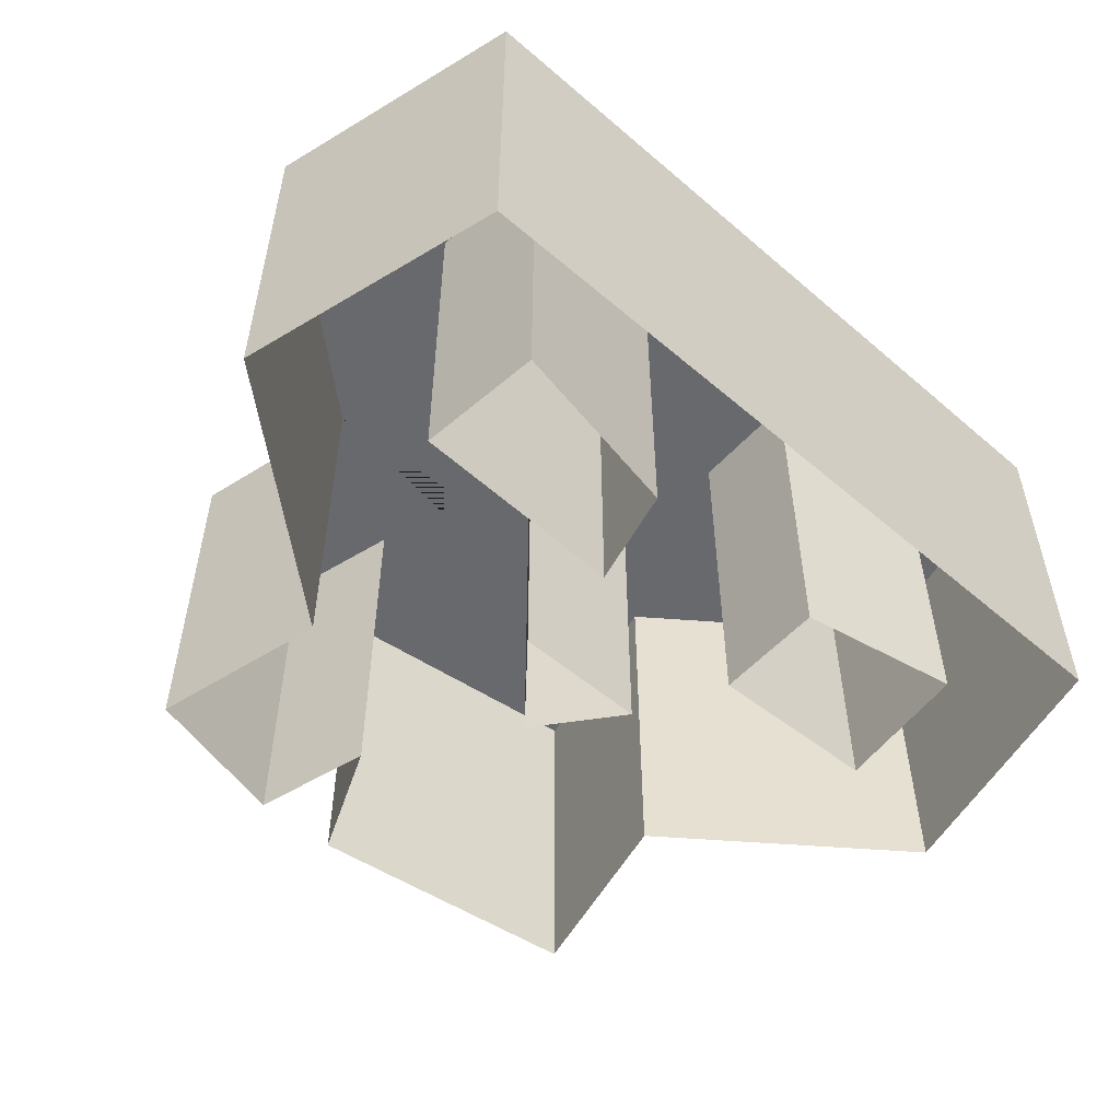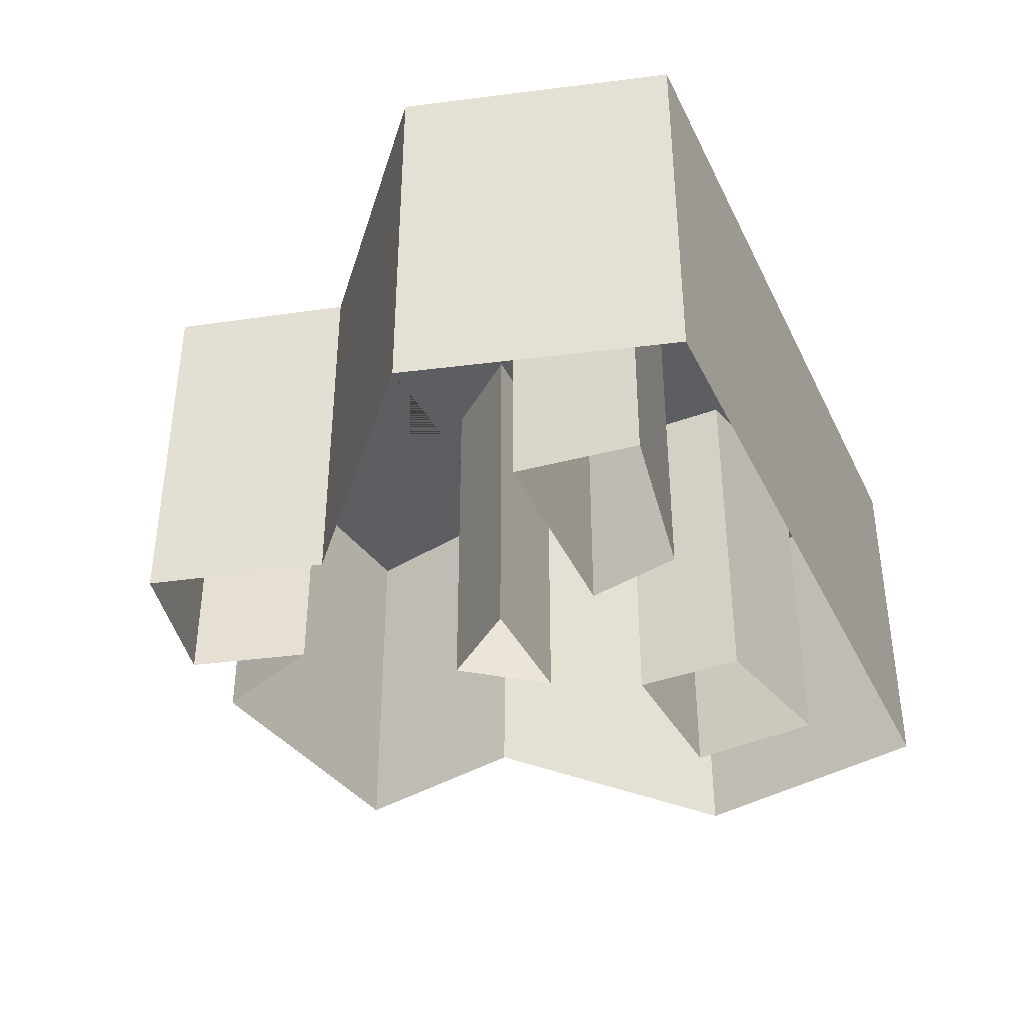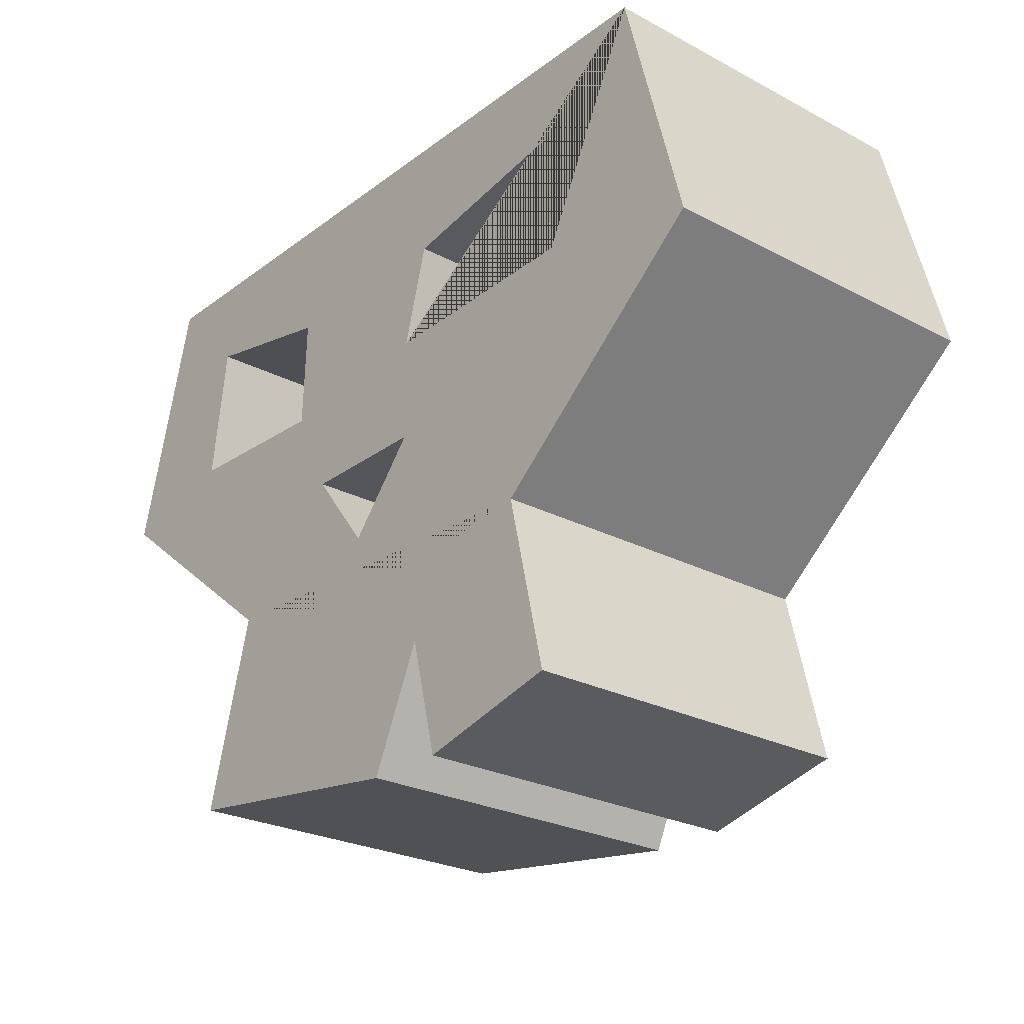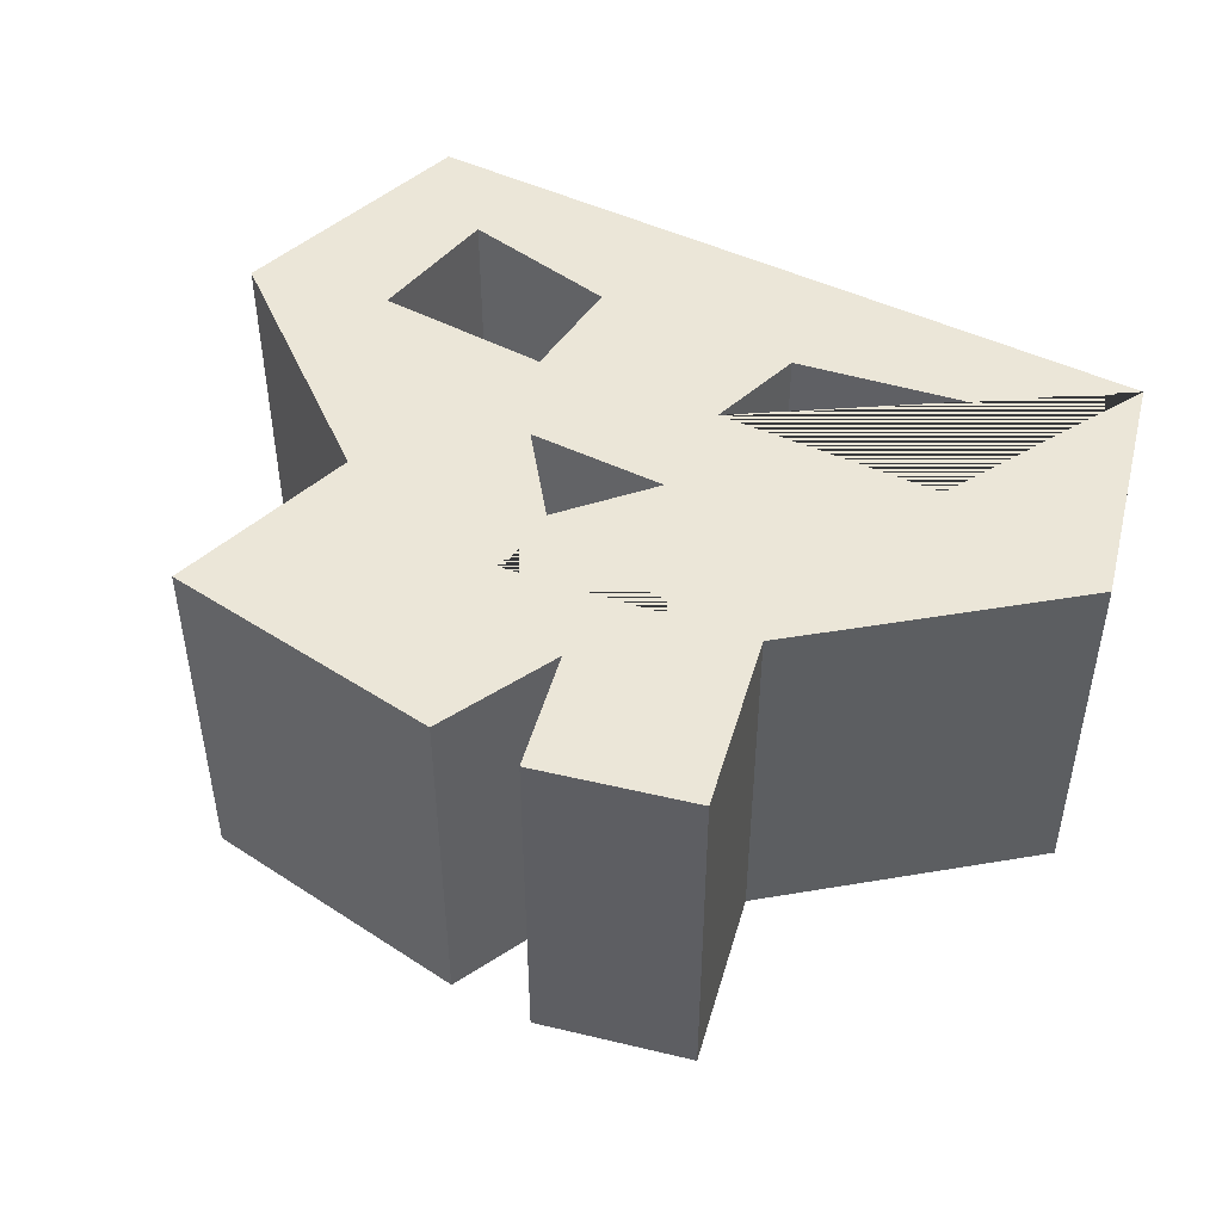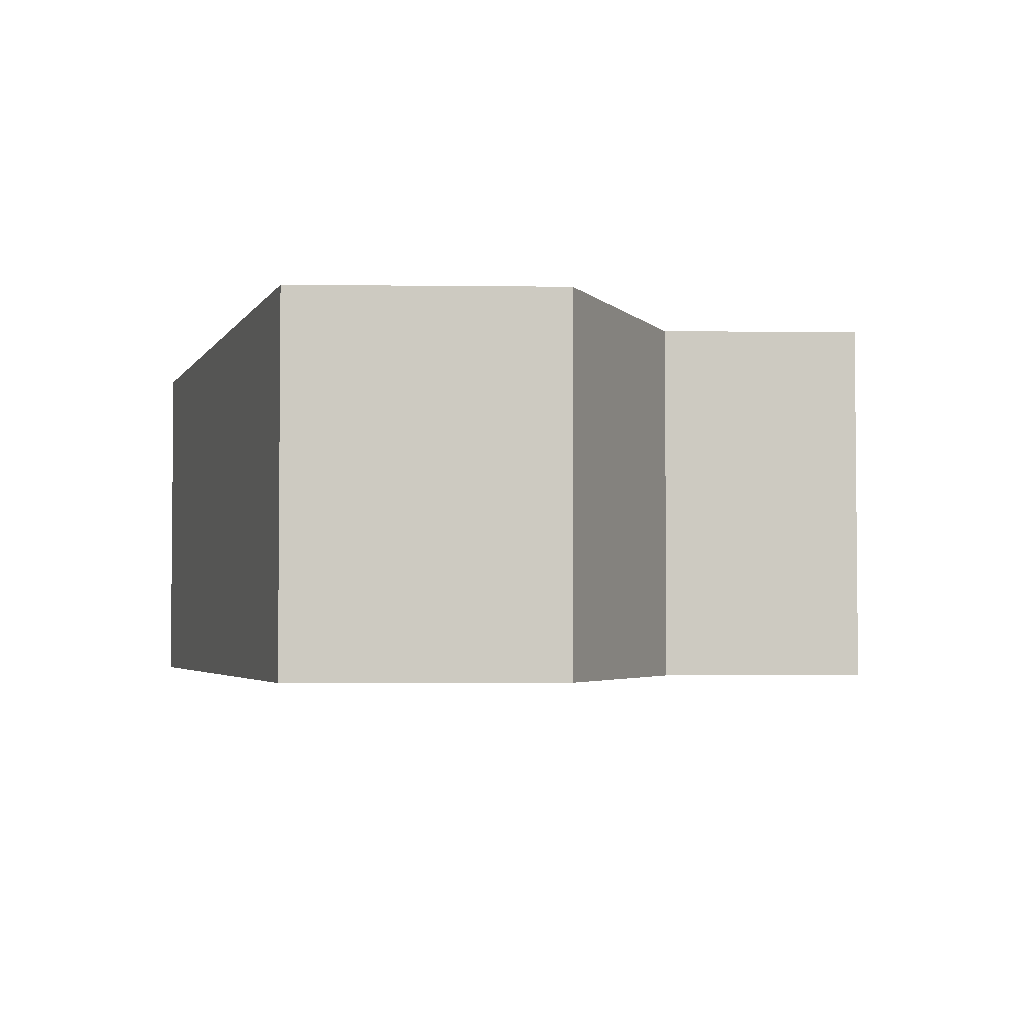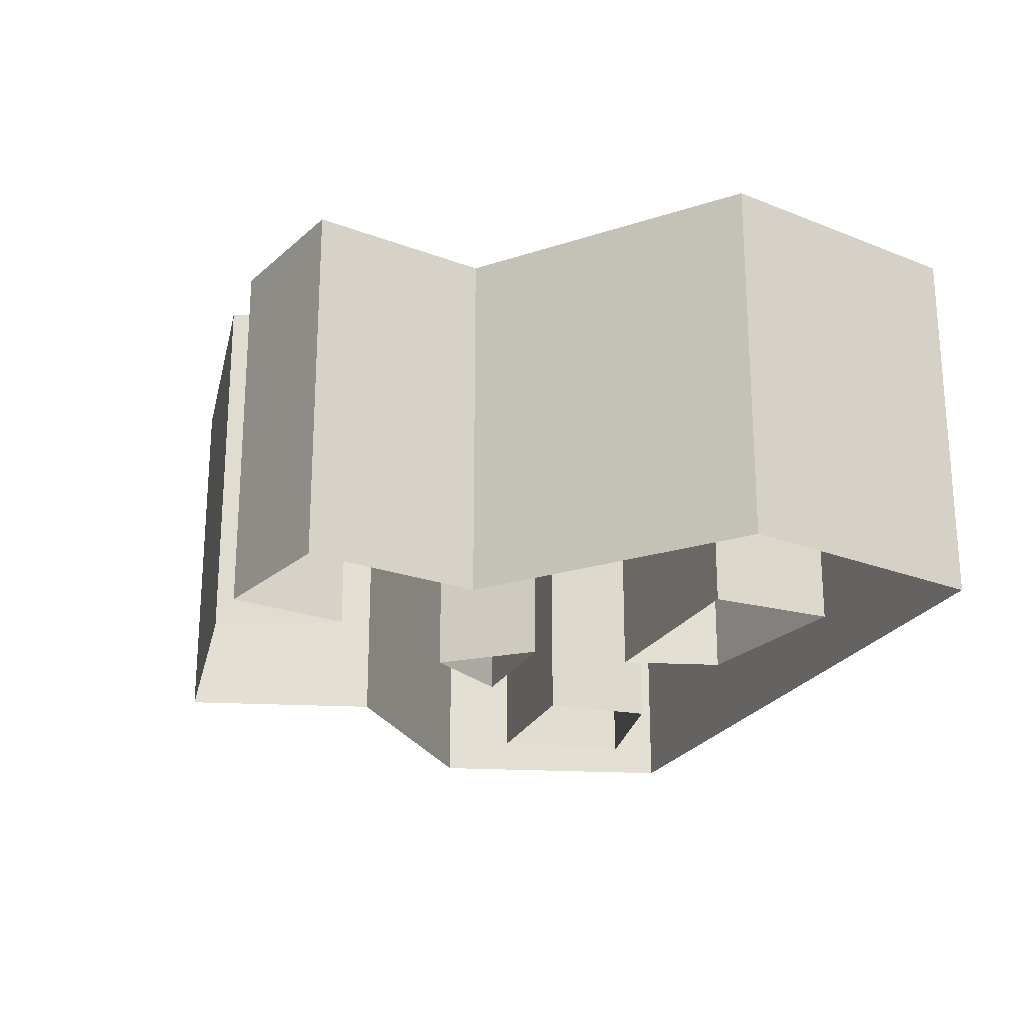
<metadata>
{"format":"obj","ext":"obj","renderer":"f3d","projection":"perspective","resolution":1024,"background":"white","views":[{"elev":-52.7,"azim":137.4,"up":"+Z"},{"elev":-37.7,"azim":113.7,"up":"+Z"},{"elev":-25.4,"azim":49.8,"up":"+Y"},{"elev":46.4,"azim":29.1,"up":"+Z"},{"elev":-3.3,"azim":-106.9,"up":"+Z"},{"elev":-22.1,"azim":69.8,"up":"+Z"}]}
</metadata>
<code>
v 8.585 1.489 -3.48
v -8.585 1.489 -3.48
v 4.891 -5.736 -3.48
v -5.109 -5.736 -3.48
v -4.111 -1.991 -3.48
v 4.082 -2.29 -3.48
v 7.293 6.456 -3.48
v -7.293 6.456 -3.48
v 1.986 -6.456 -3.48
v 0.363 -6.456 -3.48
v 1.41 -4.138 -3.48
v -0.7724 6.456 -3.48
v -2.471 4.084 -3.48
v -2.547 1.919 -3.48
v -5.909 2.055 -3.48
v -5.555 4.722 -3.48
v 0.9387 2.203 -3.48
v 5.22 2.312 -3.48
v 5.014 4.745 -3.48
v 1.455 4.119 -3.48
v -1.705 0.1615 -3.48
v 0.9604 0.1618 -3.48
v -0.4323 -1.468 -3.48
v 8.585 1.489 3.48
v 0.9604 0.1618 3.48
v -0.4323 -1.468 3.48
v -0.4483 -2.911 3.48
v 4.082 -2.29 3.48
v 1.41 -4.138 3.48
v -4.111 -1.991 3.48
v -5.109 -5.736 3.48
v 0.363 -6.456 3.48
v -8.585 1.489 3.48
v -5.909 2.055 3.48
v -5.555 4.722 3.48
v -7.293 6.456 3.48
v 1.986 -6.456 3.48
v 4.891 -5.736 3.48
v -2.471 4.084 3.48
v -0.7724 6.456 3.48
v -0.04089 1.489 3.48
v -2.547 1.919 3.48
v 5.014 4.745 3.48
v 7.293 6.456 3.48
v 5.22 2.312 3.48
v 0.9387 2.203 3.48
v 1.455 4.119 3.48
v -1.705 0.1615 3.48
f 24 25 26 27 28
f 29 30 31 32
f 33 34 35 36
f 28 29 37 38
f 28 27 30 29
f 36 35 39 40
f 33 41 42 34
f 44 43 45 46 41 24
f 42 41 46 47 40 39
f 40 47 43 44
f 27 26 48 30
f 48 41 33 30
f 24 41 25
f 25 41 48
f 22 23 26 25
f 6 1 24 28
f 5 4 31 30
f 4 10 32 31
f 10 11 29 32
f 15 16 35 34
f 8 2 33 36
f 11 9 37 29
f 9 3 38 37
f 3 6 28 38
f 16 13 39 35
f 12 8 36 40
f 14 15 34 42
f 19 18 45 43
f 18 17 46 45
f 1 7 44 24
f 17 20 47 46
f 13 14 42 39
f 20 19 43 47
f 7 12 40 44
f 23 21 48 26
f 2 5 30 33
f 21 22 25 48

</code>
